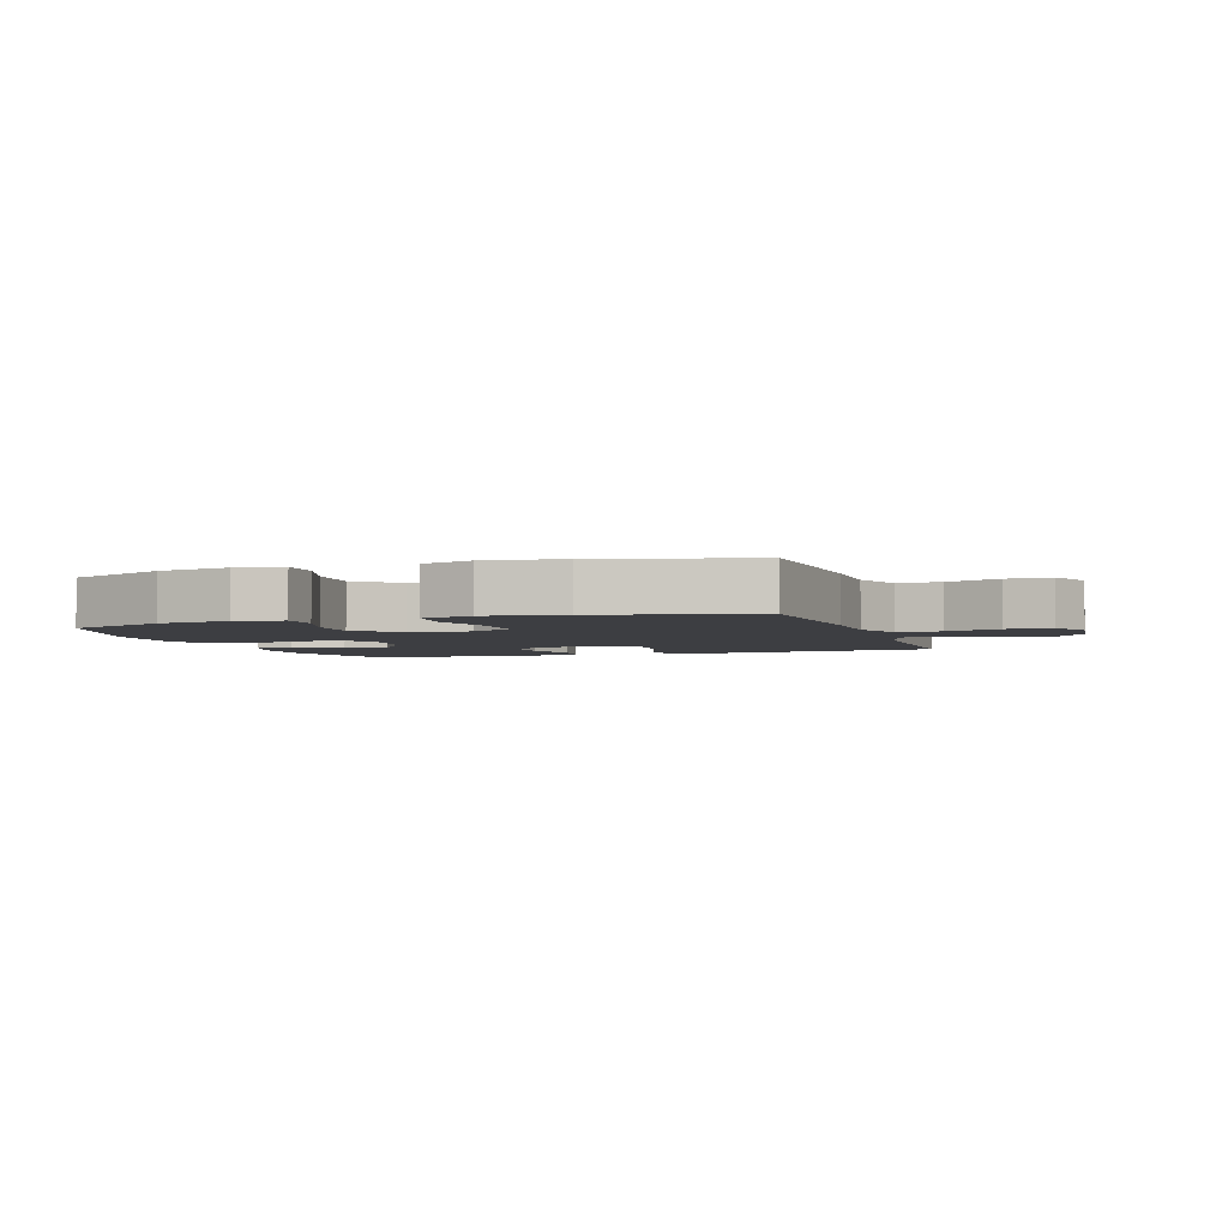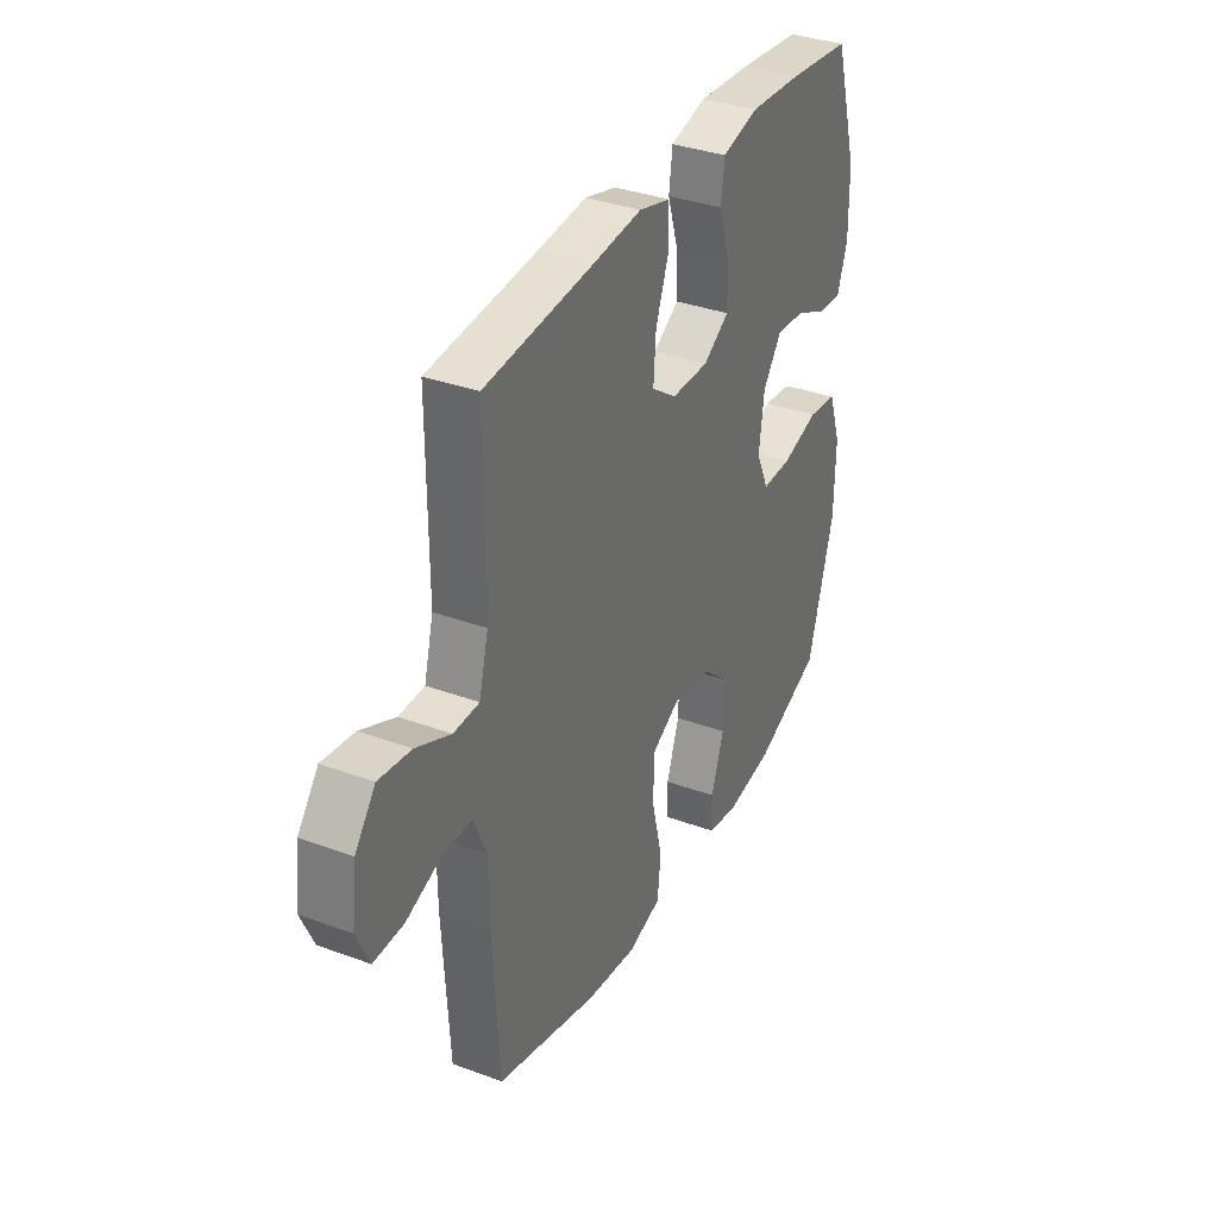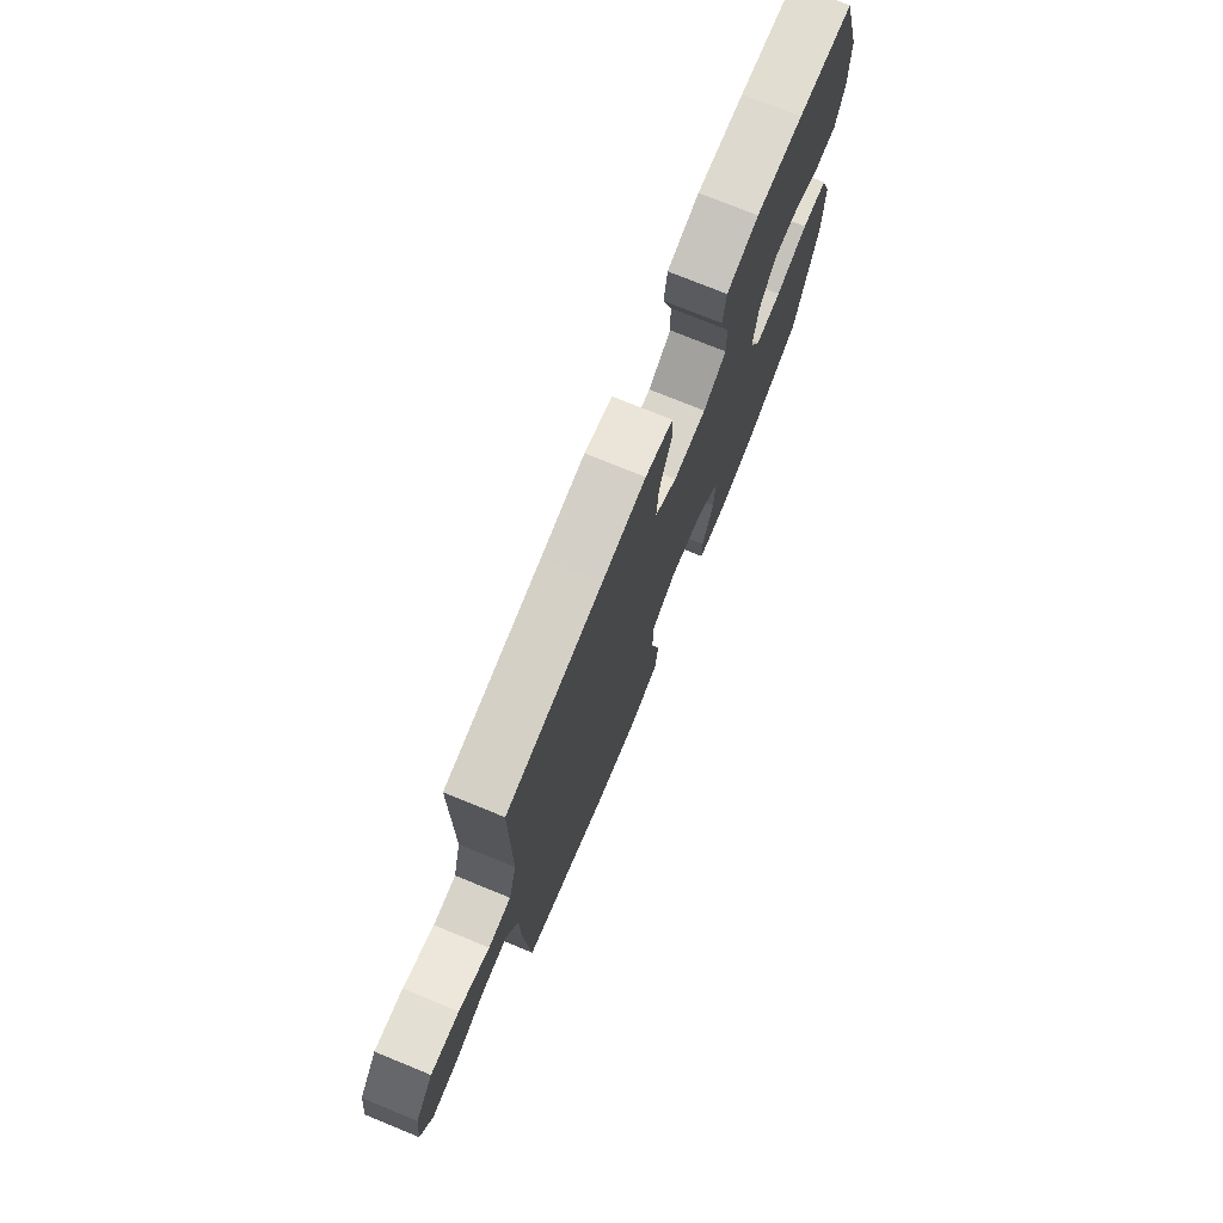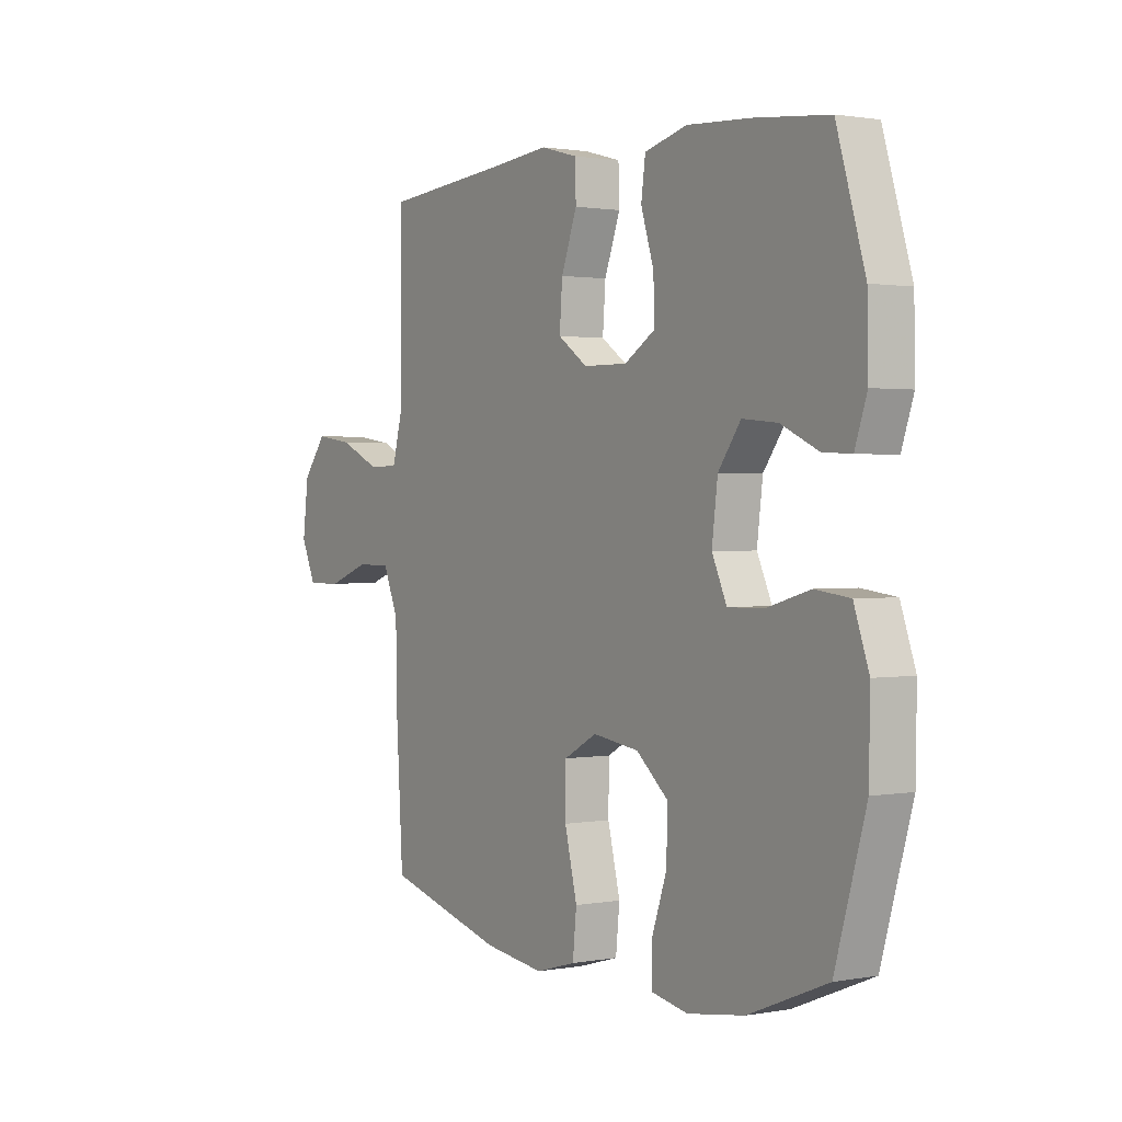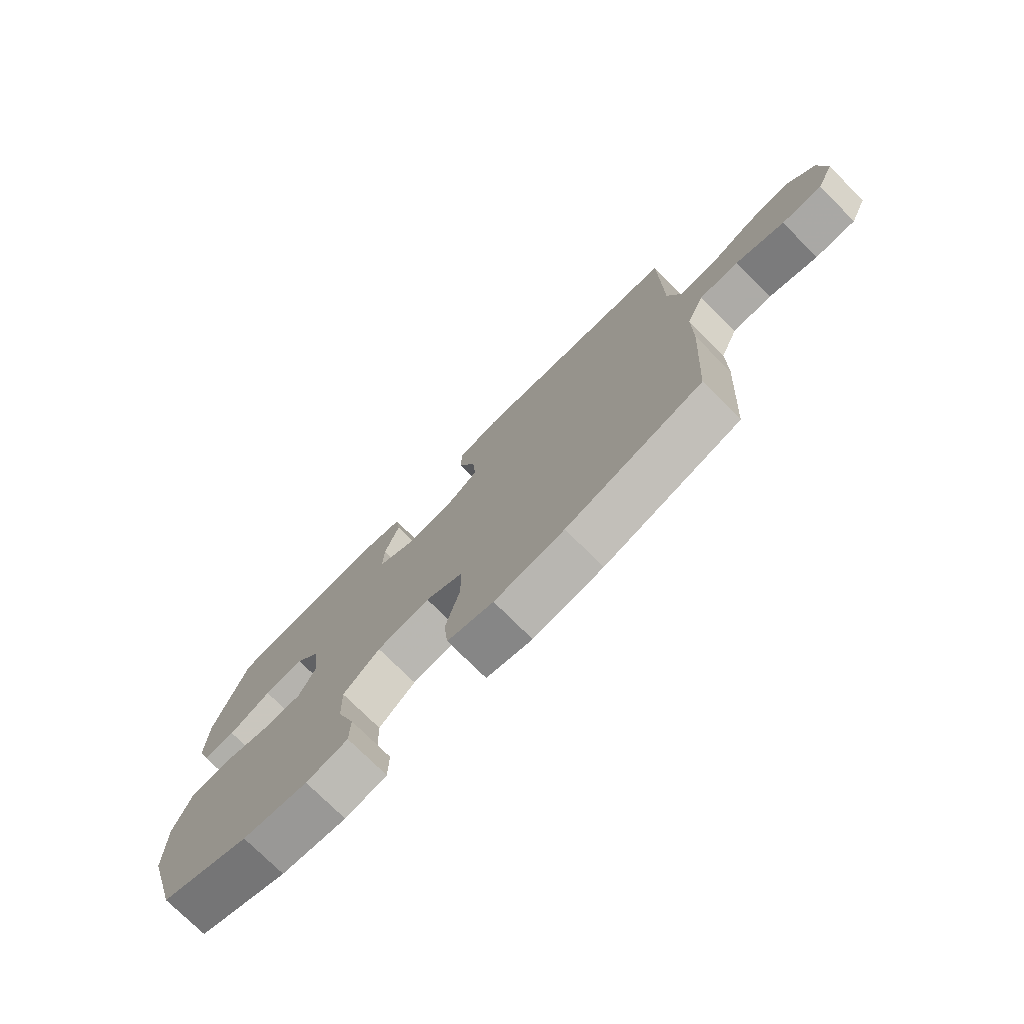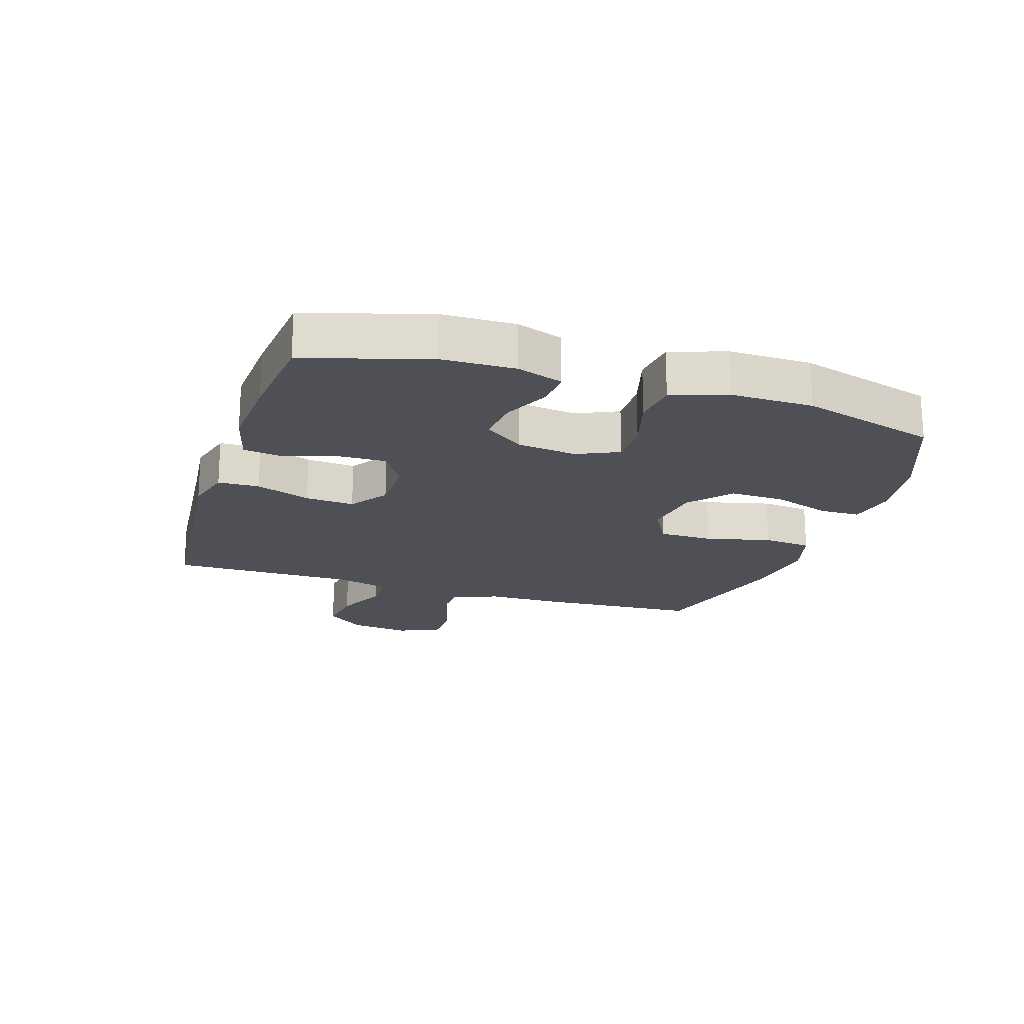
<metadata>
{"format":"obj","ext":"obj","renderer":"f3d","projection":"perspective","resolution":1024,"background":"white","views":[{"elev":-3.5,"azim":-161.4,"up":"+Y"},{"elev":35.0,"azim":-63.9,"up":"+Z"},{"elev":74.9,"azim":-67.8,"up":"+Z"},{"elev":1.3,"azim":56.6,"up":"+Z"},{"elev":-75.7,"azim":-134.9,"up":"+Z"},{"elev":-19.4,"azim":72.3,"up":"+Y"}]}
</metadata>
<code>
v -0.5 0.07 0.5
v -0.234 0.07 0.523
v -0.113 0.07 0.535
v -0.036 0.07 0.514
v -0.034 0.07 0.447
v -0.067 0.07 0.358
v -0.073 0.07 0.278
v -0.011 0.07 0.235
v 0.081 0.07 0.234
v 0.145 0.07 0.274
v 0.143 0.07 0.349
v 0.116 0.07 0.435
v 0.125 0.07 0.501
v 0.214 0.07 0.524
v 0.345 0.07 0.516
v 0.5 0.07 0.5
v 0.559 0.07 0.302
v 0.561 0.07 0.184
v 0.536 0.07 0.11
v 0.477 0.07 0.113
v 0.399 0.07 0.149
v 0.326 0.07 0.156
v 0.279 0.07 0.091
v 0.267 0.07 -0.005
v 0.298 0.07 -0.073
v 0.372 0.07 -0.072
v 0.463 0.07 -0.046
v 0.535 0.07 -0.055
v 0.566 0.07 -0.144
v 0.564 0.07 -0.278
v 0.5 0.07 -0.5
v 0.336 0.07 -0.567
v 0.217 0.07 -0.585
v 0.141 0.07 -0.57
v 0.14 0.07 -0.504
v 0.172 0.07 -0.411
v 0.175 0.07 -0.322
v 0.108 0.07 -0.264
v 0.011 0.07 -0.25
v -0.058 0.07 -0.288
v -0.059 0.07 -0.376
v -0.033 0.07 -0.482
v -0.041 0.07 -0.561
v -0.125 0.07 -0.585
v -0.252 0.07 -0.568
v -0.5 0.07 -0.5
v -0.516 0.07 -0.235
v -0.517 0.07 -0.116
v -0.549 0.07 -0.04
v -0.62 0.07 -0.039
v -0.708 0.07 -0.071
v -0.781 0.07 -0.072
v -0.812 0.07 -0.003
v -0.8 0.07 0.095
v -0.75 0.07 0.159
v -0.671 0.07 0.148
v -0.586 0.07 0.109
v -0.523 0.07 0.11
v -0.5 0.07 0.197
v -0.5 0 0.5
v -0.234 0 0.523
v -0.113 0 0.535
v -0.036 0 0.514
v -0.034 0 0.447
v -0.067 0 0.358
v -0.073 0 0.278
v -0.011 0 0.235
v 0.081 0 0.234
v 0.145 0 0.274
v 0.143 0 0.349
v 0.116 0 0.435
v 0.125 0 0.501
v 0.214 0 0.524
v 0.345 0 0.516
v 0.5 0 0.5
v 0.559 0 0.302
v 0.561 0 0.184
v 0.536 0 0.11
v 0.477 0 0.113
v 0.399 0 0.149
v 0.326 0 0.156
v 0.279 0 0.091
v 0.267 0 -0.005
v 0.298 0 -0.073
v 0.372 0 -0.072
v 0.463 0 -0.046
v 0.535 0 -0.055
v 0.566 0 -0.144
v 0.564 0 -0.278
v 0.5 0 -0.5
v 0.336 0 -0.567
v 0.217 0 -0.585
v 0.141 0 -0.57
v 0.14 0 -0.504
v 0.172 0 -0.411
v 0.175 0 -0.322
v 0.108 0 -0.264
v 0.011 0 -0.25
v -0.058 0 -0.288
v -0.059 0 -0.376
v -0.033 0 -0.482
v -0.041 0 -0.561
v -0.125 0 -0.585
v -0.252 0 -0.568
v -0.5 0 -0.5
v -0.516 0 -0.235
v -0.517 0 -0.116
v -0.549 0 -0.04
v -0.62 0 -0.039
v -0.708 0 -0.071
v -0.781 0 -0.072
v -0.812 0 -0.003
v -0.8 0 0.095
v -0.75 0 0.159
v -0.671 0 0.148
v -0.586 0 0.109
v -0.523 0 0.11
v -0.5 0 0.197
f 54 55 56 57
f 54 57 58
f 53 54 58
f 50 51 52 53
f 49 50 53 58
f 48 49 58 59
f 46 47 48 59
f 44 45 46 59
f 41 42 43 44
f 40 41 44 59
f 33 34 35 36
f 33 36 37
f 32 33 37
f 31 32 37
f 30 31 37 38
f 26 27 28 29
f 25 26 29 30
f 18 19 20 21
f 18 21 22
f 17 18 22
f 16 17 22
f 15 16 22 23
f 11 12 13 14
f 10 11 14 15
f 3 4 5 6
f 2 3 6 7
f 1 2 7
f 39 40 59 1
f 25 30 38 39
f 24 25 39 1
f 10 15 23
f 9 10 23 24
f 8 9 24
f 1 7 8 24
f 116 115 114 113
f 117 116 113
f 117 113 112
f 112 111 110 109
f 117 112 109 108
f 118 117 108 107
f 118 107 106 105
f 118 105 104 103
f 103 102 101 100
f 118 103 100 99
f 95 94 93 92
f 96 95 92
f 96 92 91
f 96 91 90
f 97 96 90 89
f 88 87 86 85
f 89 88 85 84
f 80 79 78 77
f 81 80 77
f 81 77 76
f 81 76 75
f 82 81 75 74
f 73 72 71 70
f 74 73 70 69
f 65 64 63 62
f 66 65 62 61
f 66 61 60
f 60 118 99 98
f 98 97 89 84
f 60 98 84 83
f 82 74 69
f 83 82 69 68
f 83 68 67
f 83 67 66 60
f 1 60 61 2
f 2 61 62 3
f 3 62 63 4
f 4 63 64 5
f 5 64 65 6
f 6 65 66 7
f 7 66 67 8
f 8 67 68 9
f 9 68 69 10
f 10 69 70 11
f 11 70 71 12
f 12 71 72 13
f 13 72 73 14
f 14 73 74 15
f 15 74 75 16
f 16 75 76 17
f 17 76 77 18
f 18 77 78 19
f 19 78 79 20
f 20 79 80 21
f 21 80 81 22
f 22 81 82 23
f 23 82 83 24
f 24 83 84 25
f 25 84 85 26
f 26 85 86 27
f 27 86 87 28
f 28 87 88 29
f 29 88 89 30
f 30 89 90 31
f 31 90 91 32
f 32 91 92 33
f 33 92 93 34
f 34 93 94 35
f 35 94 95 36
f 36 95 96 37
f 37 96 97 38
f 38 97 98 39
f 39 98 99 40
f 40 99 100 41
f 41 100 101 42
f 42 101 102 43
f 43 102 103 44
f 44 103 104 45
f 45 104 105 46
f 46 105 106 47
f 47 106 107 48
f 48 107 108 49
f 49 108 109 50
f 50 109 110 51
f 51 110 111 52
f 52 111 112 53
f 53 112 113 54
f 54 113 114 55
f 55 114 115 56
f 56 115 116 57
f 57 116 117 58
f 58 117 118 59
f 59 118 60 1

</code>
